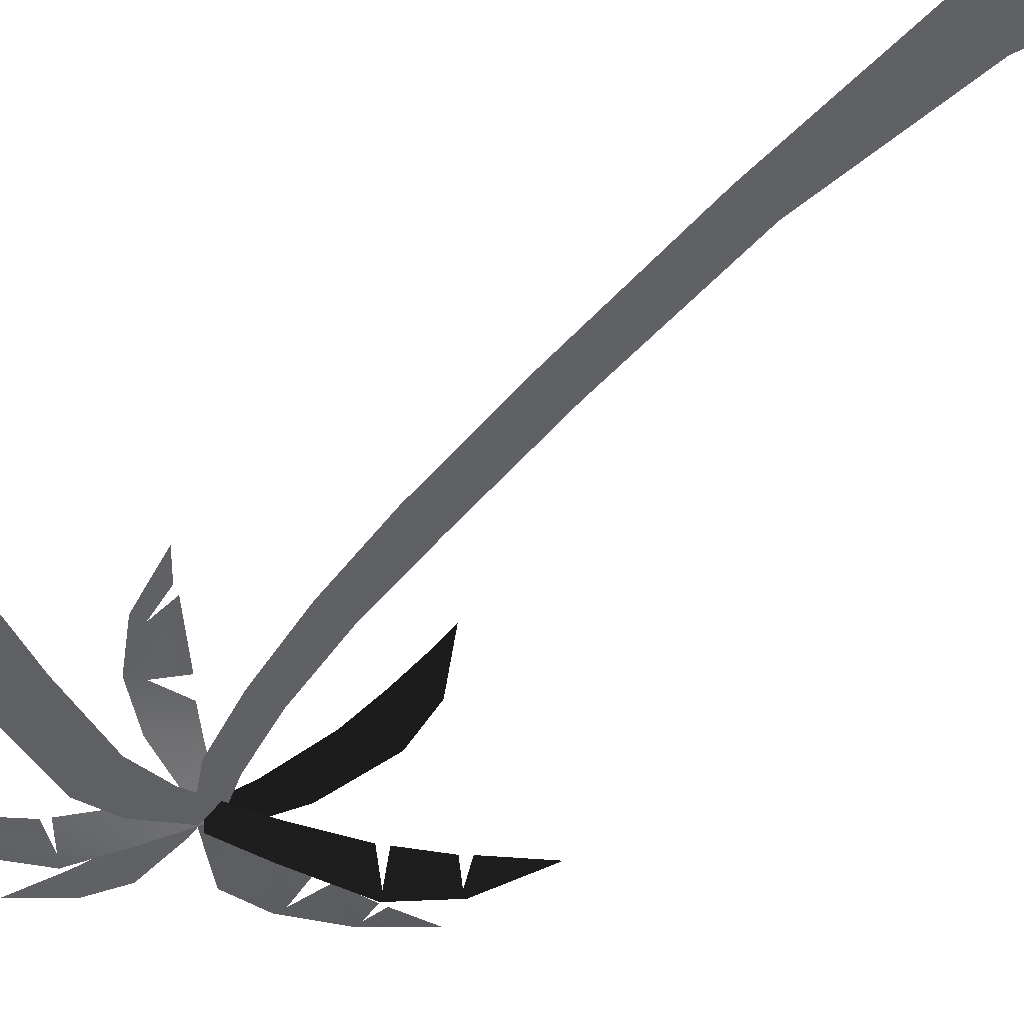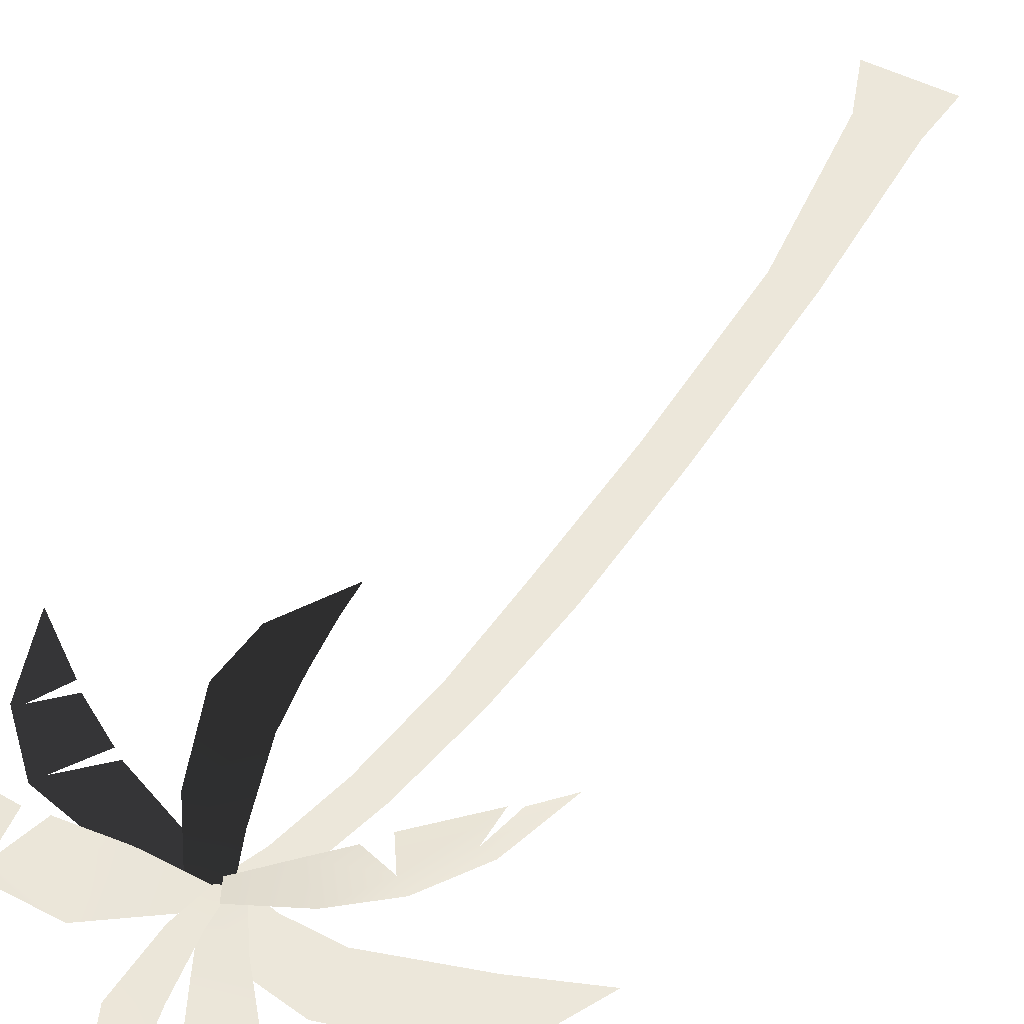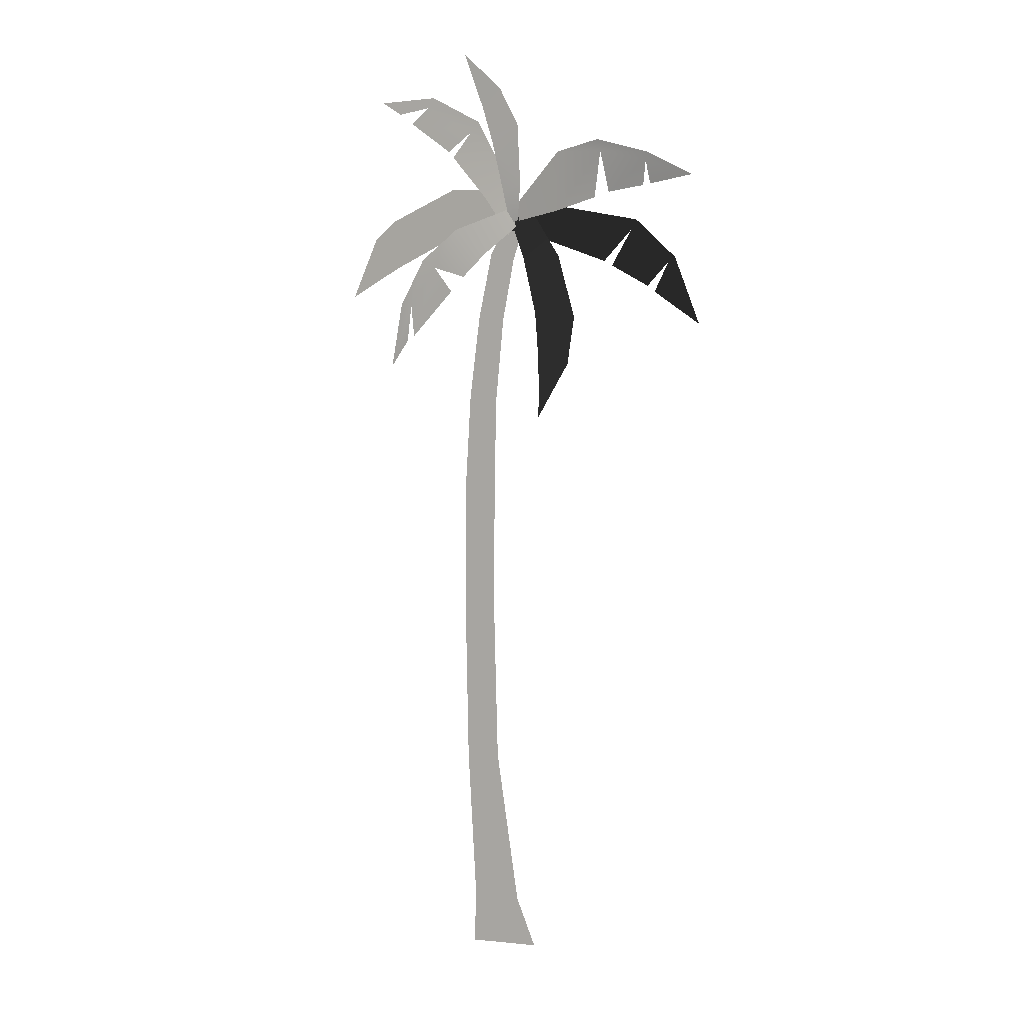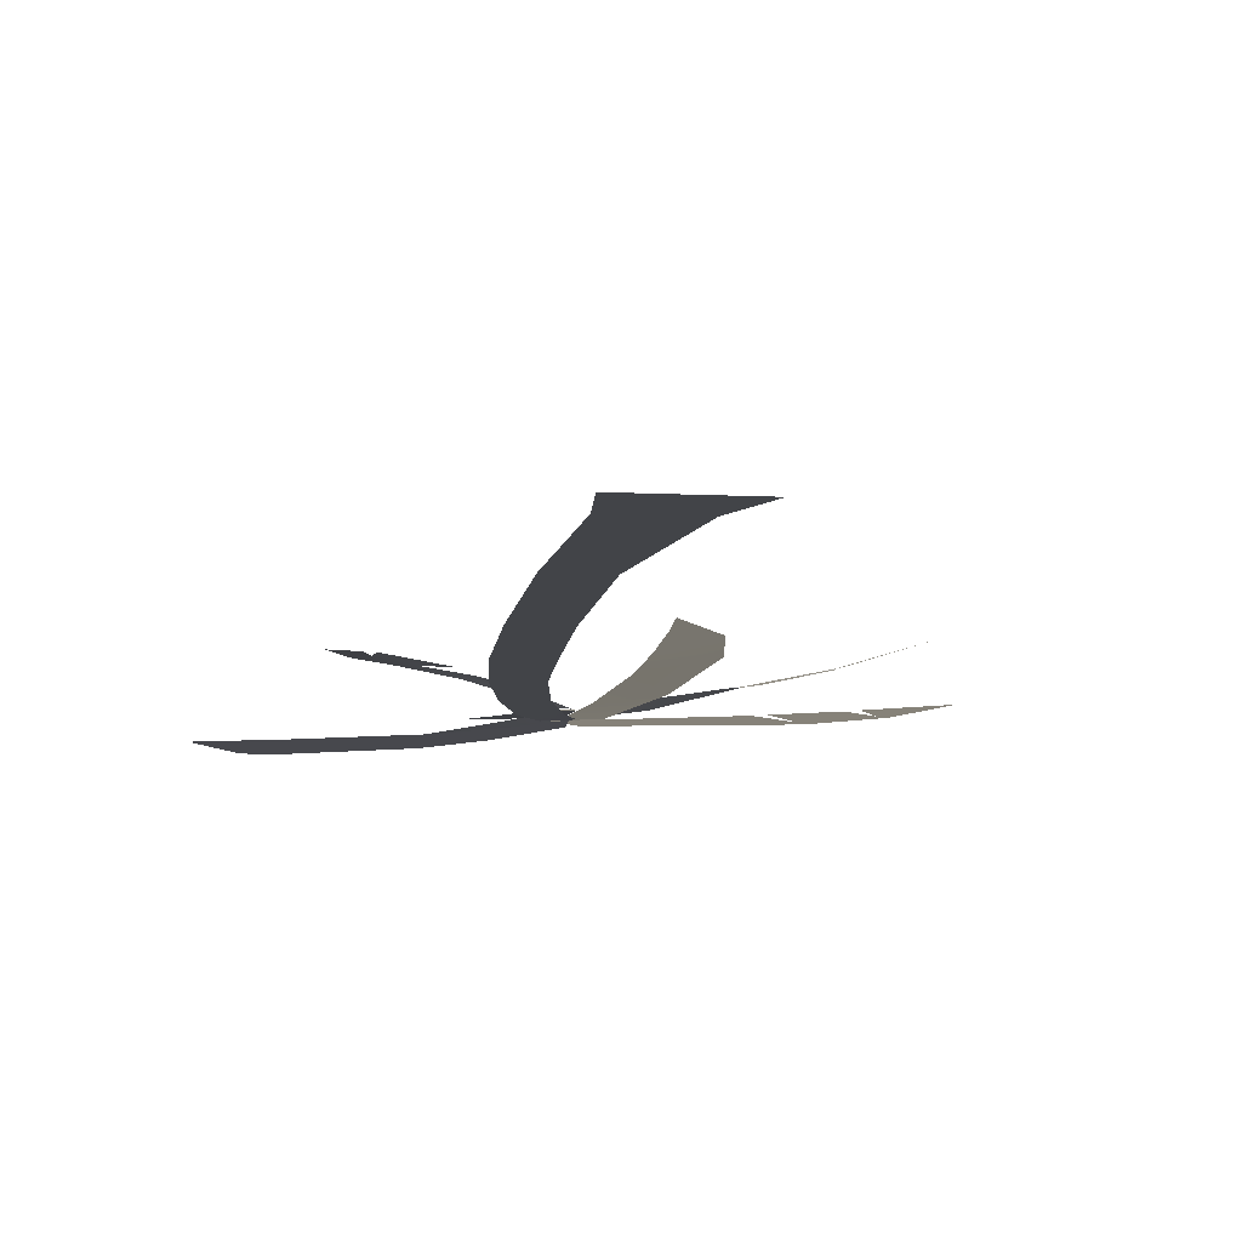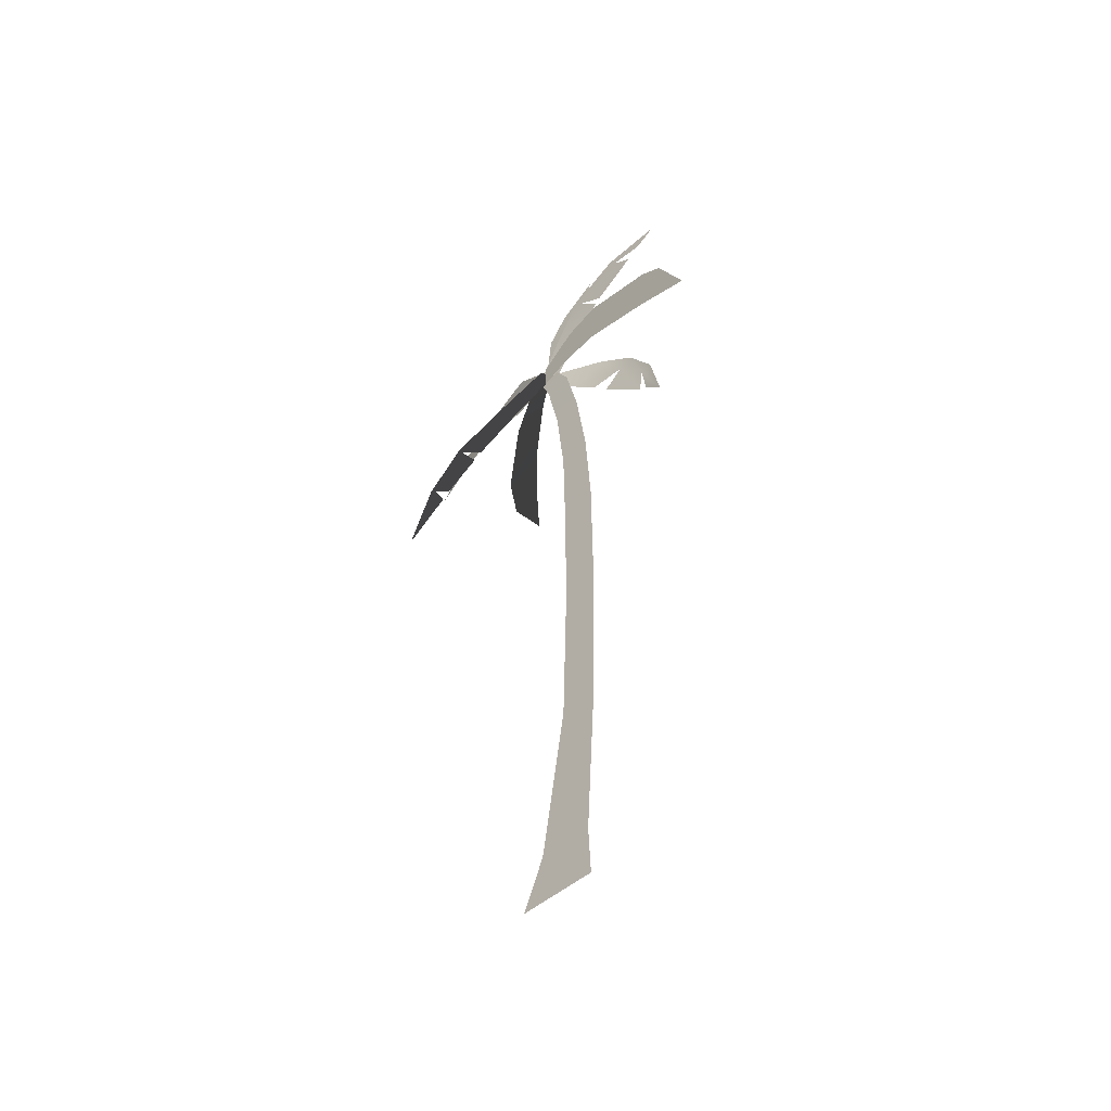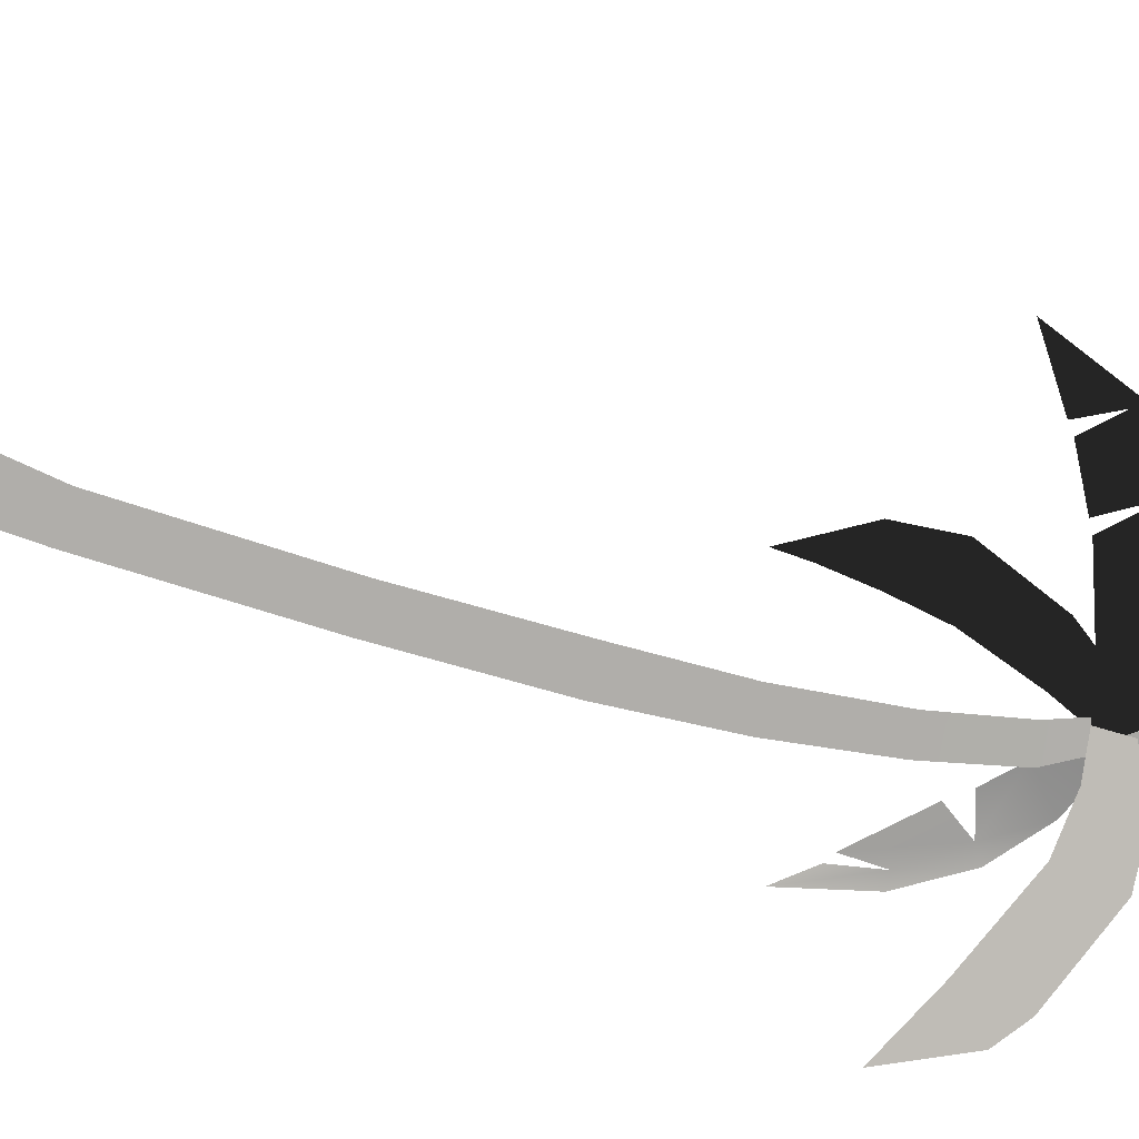
<metadata>
{"format":"obj","ext":"obj","renderer":"f3d","projection":"perspective","resolution":1024,"background":"white","views":[{"elev":-50.1,"azim":-38.9,"up":"+Z"},{"elev":50.9,"azim":-147.7,"up":"+Z"},{"elev":5.7,"azim":26.8,"up":"+Y"},{"elev":-7.8,"azim":-5.4,"up":"+Z"},{"elev":-53.2,"azim":-135.9,"up":"+Y"},{"elev":-77.9,"azim":74.0,"up":"+Z"}]}
</metadata>
<code>
g palmtree_low_03
v -0.1283 4.399 0.03618
v 0.05412 4.232 0.0229
v -0.03921 4.145 0.01962
v 0.1431 4.058 0.01096
v 0.008213 3.976 0.008772
v 0.1492 3.778 -0.005523
v 0.05917 3.736 -0.006027
v 0.127 3.607 -0.02545
v 0.08296 3.581 -0.03167
v -0.541 4.141 -0.05782
v -0.6416 4.202 -0.05782
v -0.3528 4.213 -0.05782
v -0.381 4.166 -0.05782
v -0.1047 4.087 -0.05782
v -0.1438 4.04 -0.05782
v -0.4739 4.092 -0.05782
v -0.2683 3.948 -0.05782
v 0.02133 3.861 -0.05782
v -0.2436 3.92 -0.05782
v -0.06057 3.718 -0.04572
v 0.1319 3.655 -0.05261
v 0.07144 3.535 -0.03747
v 0.1276 3.603 -0.0421
v 0.1052 3.676 -0.04496
v 0.3572 3.92 0.01239
v 0.3498 3.642 0.01289
v 0.6078 3.91 0.07654
v 0.5689 3.698 0.05174
v 0.5927 3.963 0.08033
v 0.8634 3.892 0.1288
v 0.857 3.854 0.123
v 0.6452 3.72 0.06225
v 0.838 3.743 0.1062
v 1.111 3.777 0.1937
v 0.8775 3.748 0.1189
v 1.055 3.107 -0.05782
v 0.8304 3.257 -0.05782
v 0.8992 3.395 -0.05782
v 0.9323 3.418 -0.05782
v 0.7349 3.596 -0.05782
v 0.7106 3.551 -0.05782
v 0.7944 3.285 -0.05782
v 0.6114 3.382 -0.05782
v 0.3861 3.659 -0.05782
v 0.5712 3.404 -0.05782
v 0.2948 3.5 -0.05782
v 0.1451 3.689 -0.05782
v 0.0553 3.564 -0.05782
v 0.2913 2.781 0.07629
v 0.4461 2.918 0.08478
v 0.2958 2.66 0.09286
v 0.2731 2.963 0.04938
v 0.4677 3.139 0.05947
v 0.2424 3.158 0.01853
v 0.3555 3.428 -0.003421
v 0.1548 3.422 -0.031
v 0.2054 3.63 -0.04588
v 0.07615 3.602 -0.05723
v -0.5429 2.897 0.0361
v -0.4189 3.196 0.05989
v -0.4467 3.022 0.04838
v -0.4764 3.199 0.05519
v -0.3491 3.417 0.06343
v -0.2876 3.379 0.0583
v -0.4099 3.045 0.04989
v -0.2037 3.264 0.04232
v -0.1702 3.564 0.0477
v -0.03459 3.443 0.01575
v -0.1436 3.334 0.02828
v 0.07296 3.654 -0.01191
v 0.119 3.575 -0.02621
v -0.1354 -0.01839 -0.05883
v 0.109 0.2276 -0.05883
v 0.2035 0.001793 -0.05883
v -0.1247 0.215 -0.05883
v -0.167 0.9452 -0.05883
v -0.00154 0.9541 -0.05883
v -0.02206 1.725 -0.05883
v -0.1819 1.717 -0.05883
v -0.01735 2.314 -0.05883
v -0.1777 2.315 -0.05883
v -0.008687 2.728 -0.05883
v -0.1514 2.746 -0.05883
v 0.03016 3.124 -0.05883
v -0.1006 3.139 -0.05883
v -0.03391 3.445 -0.05883
v 0.08784 3.419 -0.05883
v 0.13 3.541 -0.05757
v 0.03596 3.572 -0.05883
v -0.8766 3.244 -0.1575
v -0.7443 3.534 -0.1562
v -0.6314 3.621 -0.1473
v -0.602 3.386 -0.1326
v -0.273 3.767 -0.1129
v -0.2444 3.544 -0.09869
v -0.08966 3.757 -0.09112
v -0.04241 3.565 -0.07632
v 0.1104 3.668 -0.06363
v 0.1095 3.547 -0.05782
g palmtree_low_03_0
f 3 2 1
f 4 2 3
f 5 4 3
f 6 4 5
f 7 6 5
f 8 6 7
f 9 8 7
f 12 11 10
f 13 12 10
f 14 12 13
f 15 14 13
f 15 13 16
f 17 15 16
f 18 14 15
f 18 15 19
f 20 18 19
f 21 18 20
f 22 21 20
f 25 24 23
f 26 25 23
f 27 25 26
f 28 27 26
f 27 29 25
f 30 29 27
f 31 30 27
f 31 27 32
f 33 31 32
f 34 30 31
f 35 34 31
f 38 37 36
f 39 38 36
f 39 40 38
f 40 41 38
f 38 41 42
f 41 43 42
f 40 44 41
f 41 44 45
f 44 46 45
f 44 47 46
f 47 48 46
f 51 50 49
f 50 52 49
f 50 53 52
f 53 54 52
f 53 55 54
f 55 56 54
f 55 57 56
f 57 58 56
f 61 60 59
f 60 62 59
f 63 62 60
f 64 63 60
f 64 60 65
f 66 64 65
f 67 63 64
f 68 67 64
f 69 68 64
f 70 67 68
f 71 70 68
f 74 73 72
f 73 75 72
f 75 73 76
f 73 77 76
f 77 78 76
f 78 79 76
f 78 80 79
f 80 81 79
f 80 82 81
f 82 83 81
f 82 84 83
f 84 85 83
f 85 84 86
f 84 87 86
f 87 88 86
f 88 89 86
f 92 91 90
f 93 92 90
f 92 93 94
f 93 95 94
f 96 94 95
f 97 96 95
f 98 96 97
f 99 98 97

</code>
